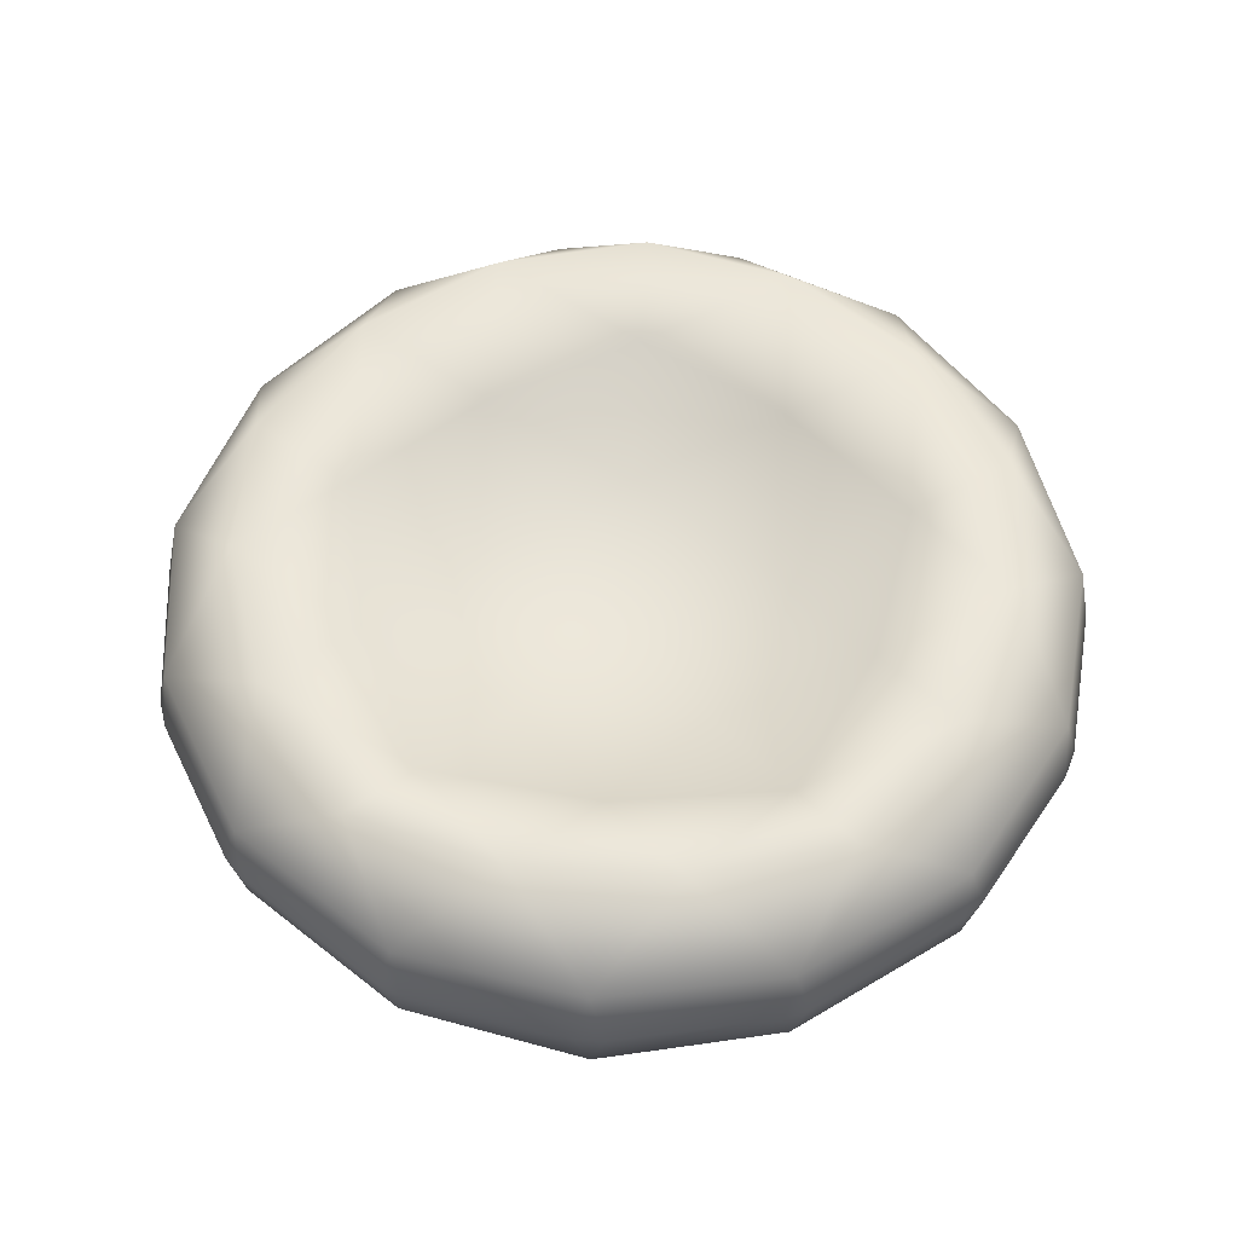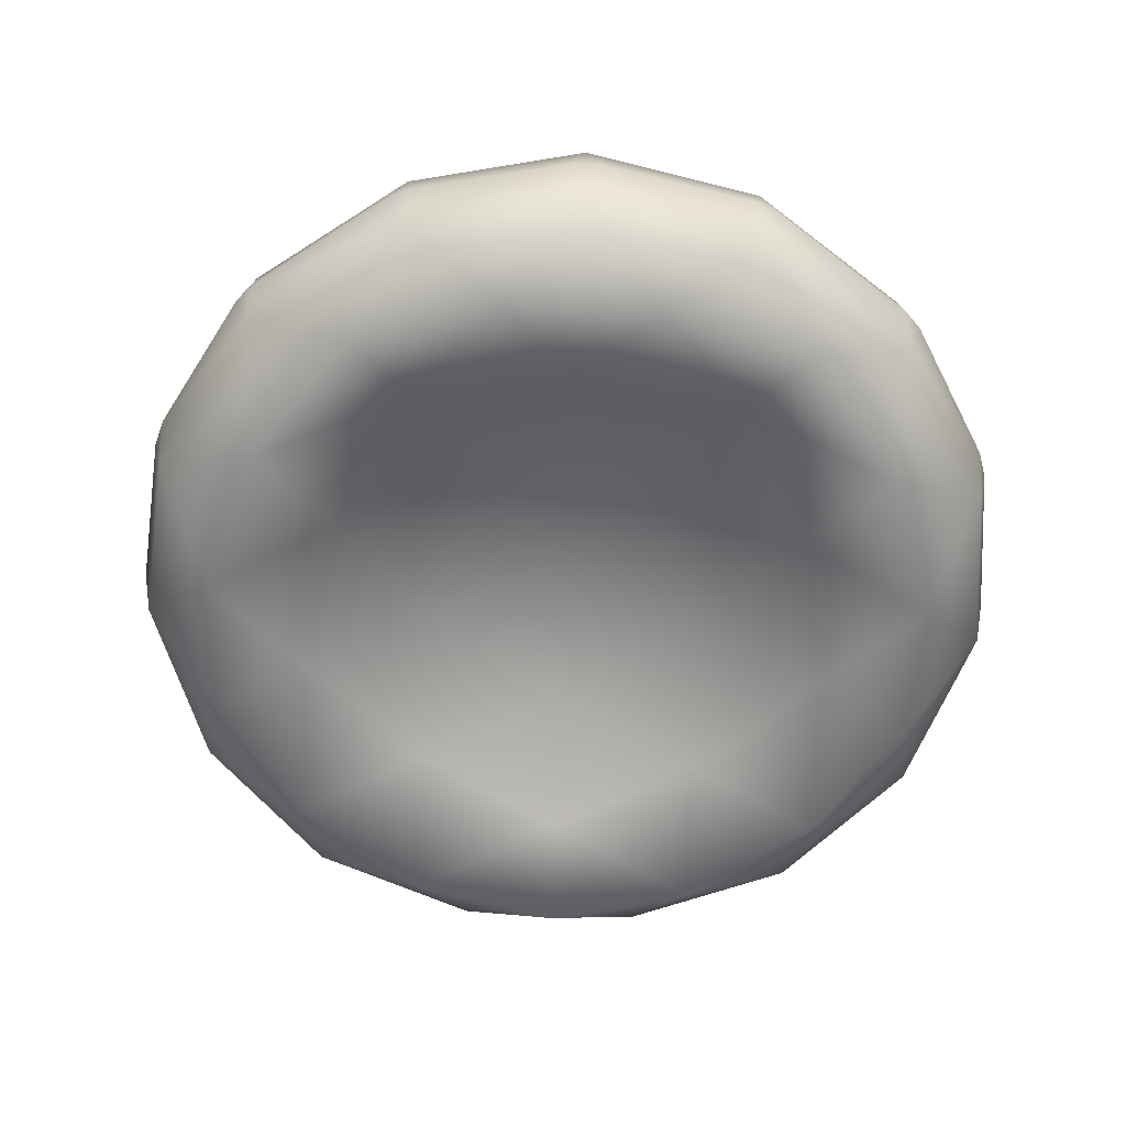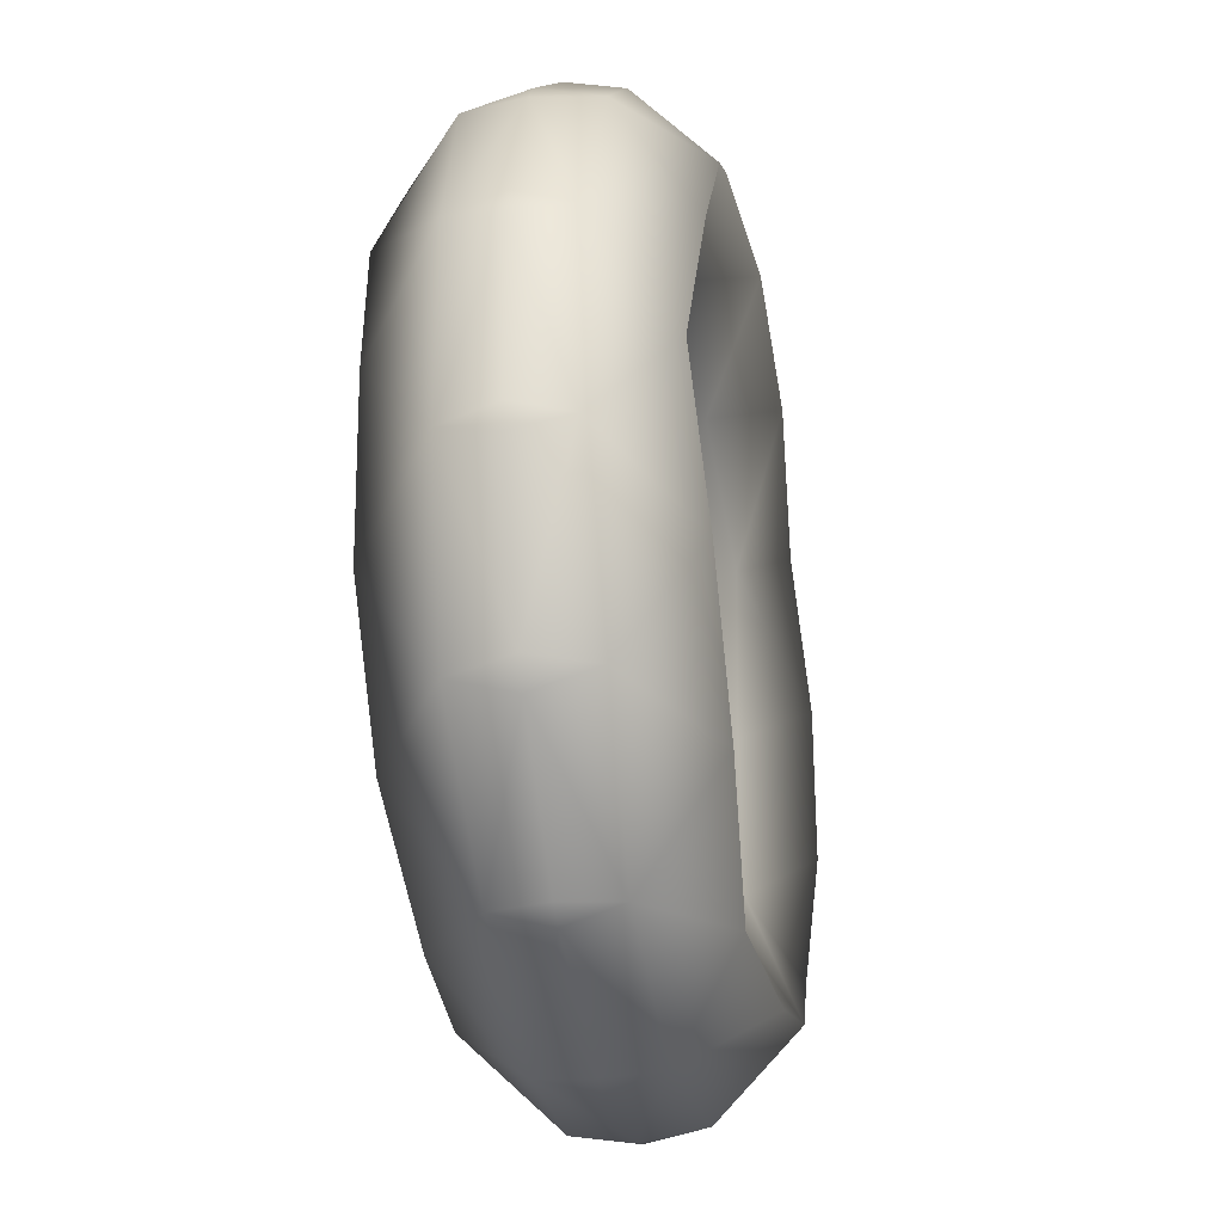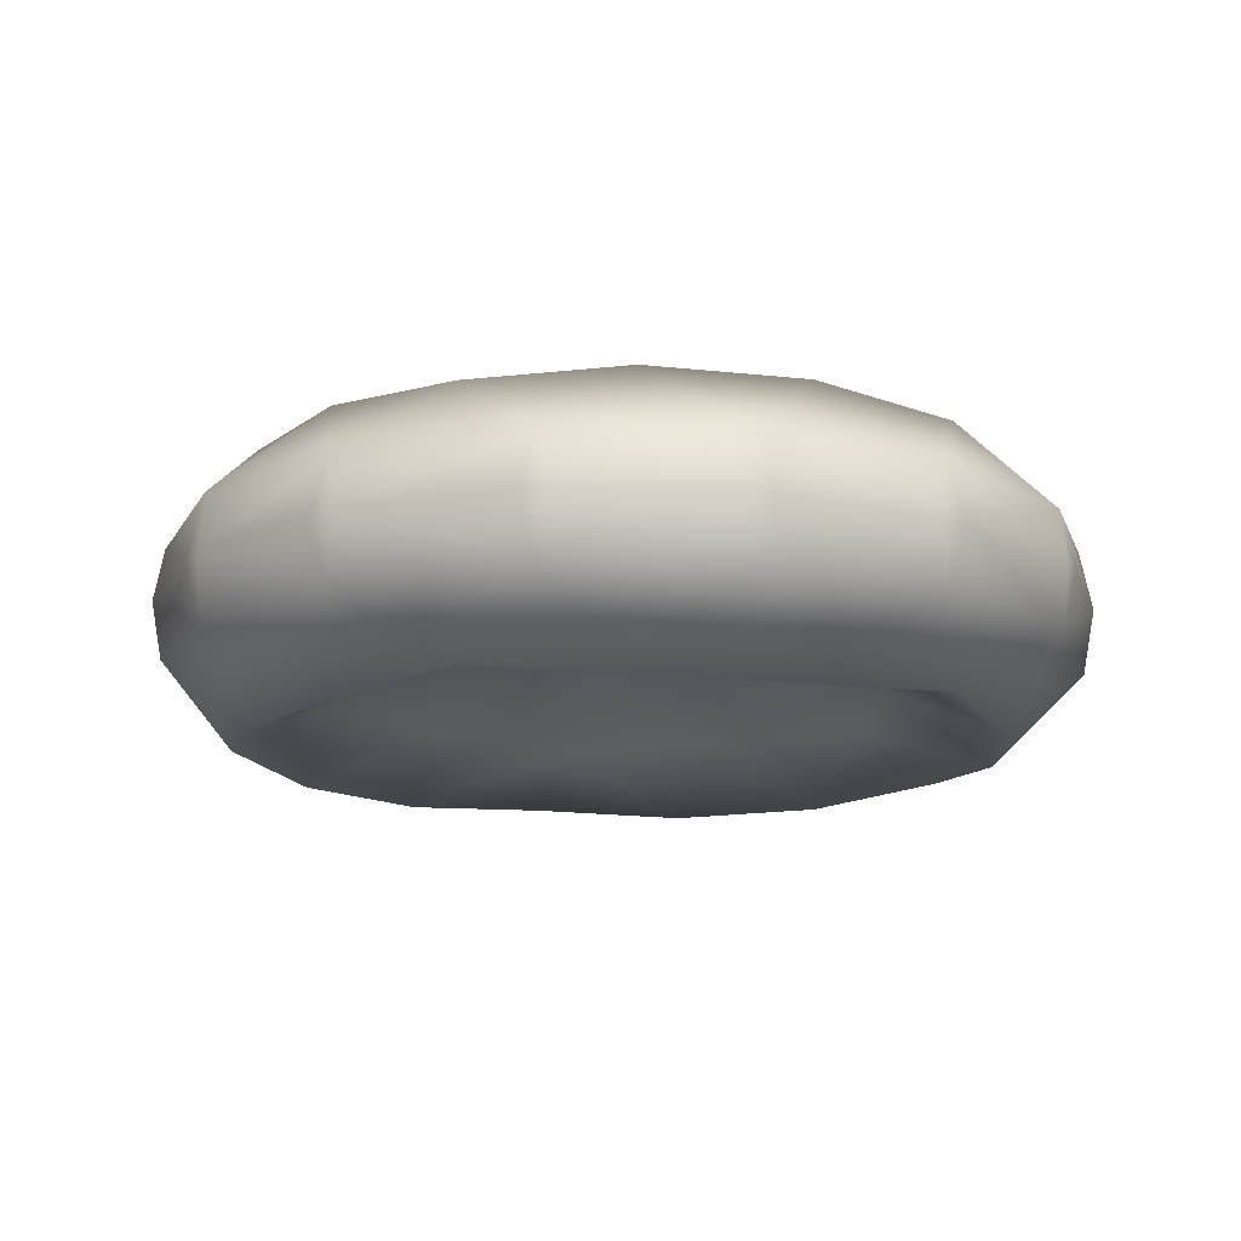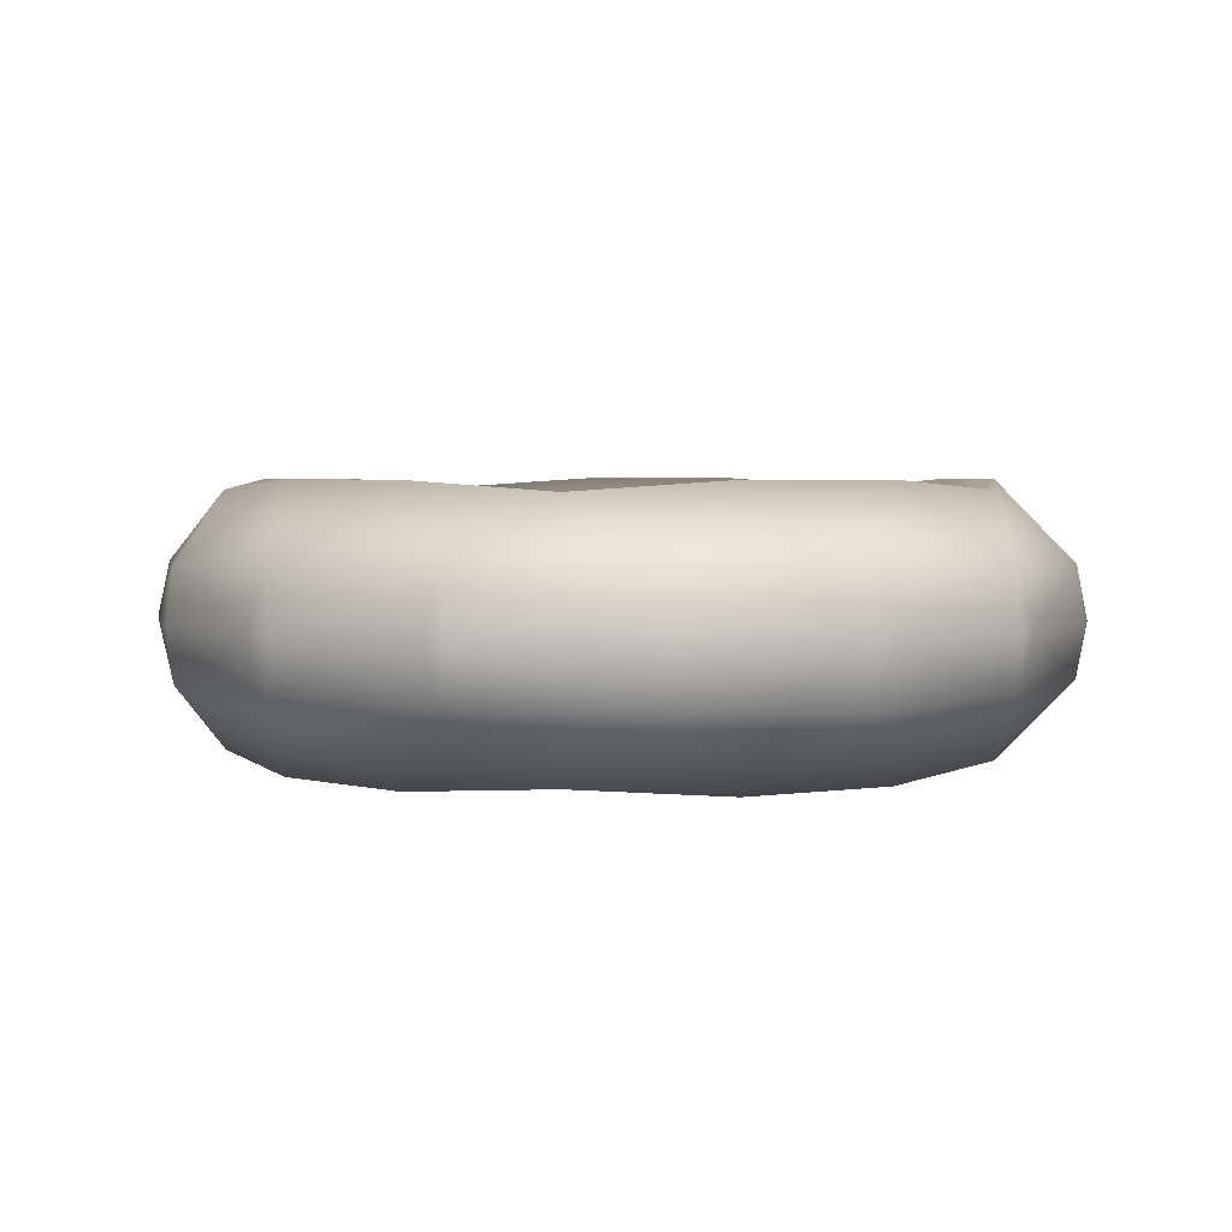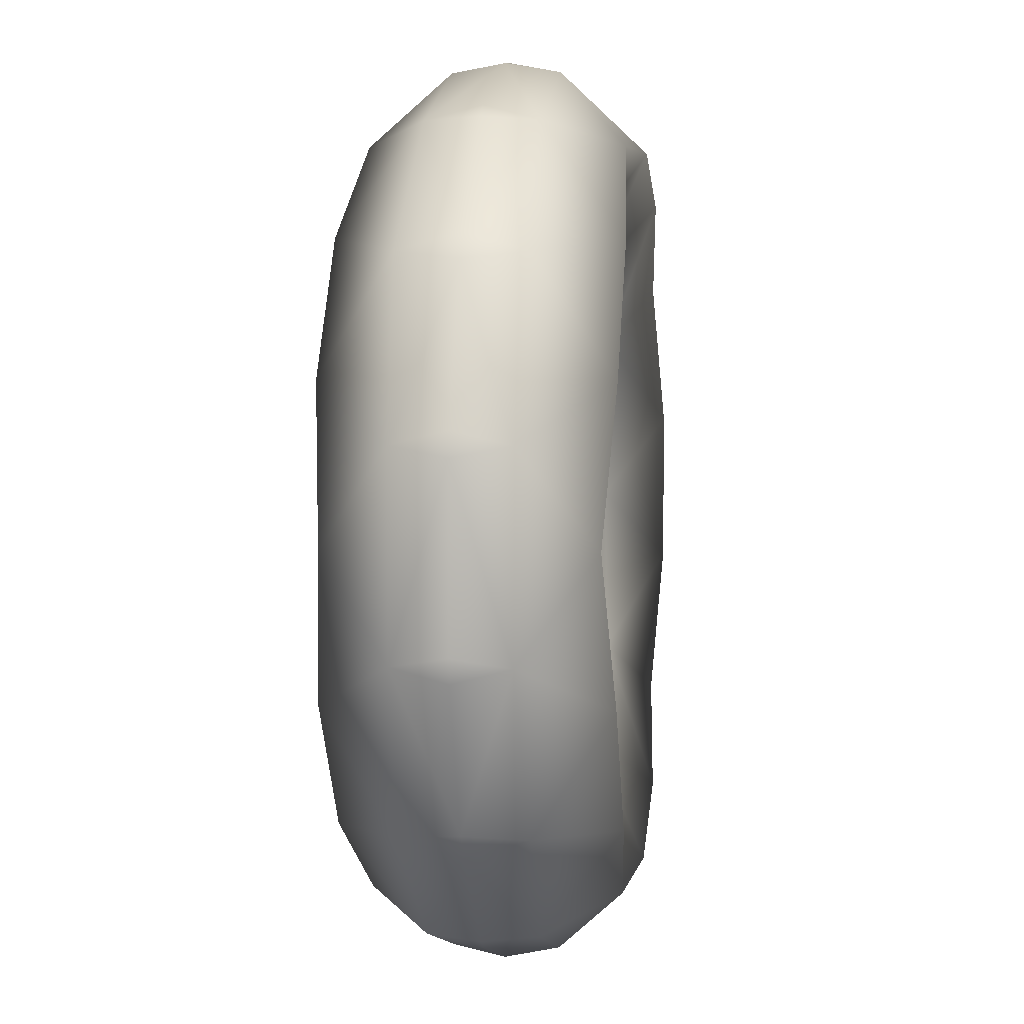
<metadata>
{"format":"obj","ext":"obj","renderer":"f3d","projection":"perspective","resolution":1024,"background":"white","views":[{"elev":55.1,"azim":-14.2,"up":"+Y"},{"elev":-59.9,"azim":-20.5,"up":"+Y"},{"elev":-30.6,"azim":100.0,"up":"+Z"},{"elev":-13.8,"azim":-32.2,"up":"+Y"},{"elev":3.2,"azim":-46.7,"up":"+Y"},{"elev":5.1,"azim":96.9,"up":"+Z"}]}
</metadata>
<code>
v  0 0.0093 -0
v  0.1804 0.0267 -0
v  0.0557 0.0267 -0.1715
v  0.3364 0.0935 -0
v  0.2398 0.0879 -0.1742
v  0.104 0.0935 -0.32
v  0.4472 0.1453 -0
v  0.3922 0.1572 -0.1715
v  0.2843 0.1572 -0.32
v  0.1382 0.1453 -0.4253
v  -0.1459 0.0267 -0.106
v  -0.0916 0.0879 -0.2818
v  -0.2722 0.0935 -0.1978
v  -0.042 0.1572 -0.426
v  -0.2165 0.1572 -0.3693
v  -0.3618 0.1453 -0.2629
v  -0.1459 0.0267 0.106
v  -0.2964 0.0879 0
v  -0.2722 0.0935 0.1978
v  -0.4181 0.1572 -0.0917
v  -0.4181 0.1572 0.0917
v  -0.3618 0.1453 0.2629
v  0.0557 0.0267 0.1715
v  -0.0916 0.0879 0.2818
v  0.104 0.0935 0.32
v  -0.2165 0.1572 0.3693
v  -0.042 0.1572 0.426
v  0.1382 0.1453 0.4253
v  0.2398 0.0879 0.1742
v  0.2843 0.1572 0.32
v  0.3922 0.1572 0.1715
v  0.5057 0.0633 0.1111
v  0.5057 0.0633 -0.1111
v  0.5138 0 0.1268
v  0.5194 0 0.0996
v  0.5194 0 -0.0996
v  0.5138 0 -0.1268
v  0.262 0.0633 -0.4466
v  0.0506 0.0633 -0.5153
v  0.2794 0 -0.4495
v  0.2552 0 -0.4632
v  0.0658 0 -0.5248
v  0.0382 0 -0.5279
v  -0.3438 0.0633 -0.3872
v  -0.4744 0.0633 -0.2073
v  -0.3412 0 -0.4046
v  -0.3617 0 -0.3859
v  -0.4788 0 -0.2248
v  -0.4902 0 -0.1995
v  -0.4744 0.0633 0.2073
v  -0.3438 0.0633 0.3872
v  -0.4902 0 0.1995
v  -0.4788 0 0.2248
v  -0.3617 0 0.3859
v  -0.3412 0 0.4046
v  0.0506 0.0633 0.5153
v  0.262 0.0633 0.4466
v  0.0382 0 0.5279
v  0.0658 0 0.5248
v  0.2552 0 0.4632
v  0.2794 0 0.4495
v  0.4179 0.0707 -0.3036
v  -0.1596 0.0707 -0.4913
v  -0.5166 0.0707 0
v  -0.1596 0.0707 0.4913
v  0.4179 0.0707 0.3036
v  0.4174 0 -0.3245
v  0.4376 0 -0.2967
v  -0.1796 0 -0.4972
v  -0.1469 0 -0.5078
v  -0.5284 0 0.0172
v  -0.5284 0 -0.0172
v  -0.1469 0 0.5078
v  -0.1796 0 0.4972
v  0.4376 0 0.2967
v  0.4174 0 0.3245
v  0 -0.0093 -0
v  0.0557 -0.0267 -0.1715
v  0.1804 -0.0267 -0
v  0.2398 -0.0879 -0.1742
v  0.3364 -0.0935 -0
v  0.104 -0.0935 -0.32
v  0.3922 -0.1572 -0.1715
v  0.4472 -0.1453 -0
v  0.2843 -0.1572 -0.32
v  0.1382 -0.1453 -0.4253
v  -0.1459 -0.0267 -0.106
v  -0.0916 -0.0879 -0.2818
v  -0.2722 -0.0935 -0.1978
v  -0.042 -0.1572 -0.426
v  -0.2165 -0.1572 -0.3693
v  -0.3618 -0.1453 -0.2629
v  -0.1459 -0.0267 0.106
v  -0.2964 -0.0879 0
v  -0.2722 -0.0935 0.1978
v  -0.4181 -0.1572 -0.0917
v  -0.4181 -0.1572 0.0917
v  -0.3618 -0.1453 0.2629
v  0.0557 -0.0267 0.1715
v  -0.0916 -0.0879 0.2818
v  0.104 -0.0935 0.32
v  -0.2165 -0.1572 0.3693
v  -0.042 -0.1572 0.426
v  0.1382 -0.1453 0.4253
v  0.2398 -0.0879 0.1742
v  0.2843 -0.1572 0.32
v  0.3922 -0.1572 0.1715
v  0.5057 -0.0633 -0.1111
v  0.5057 -0.0633 0.1111
v  0.0506 -0.0633 -0.5153
v  0.262 -0.0633 -0.4466
v  -0.4744 -0.0633 -0.2073
v  -0.3438 -0.0633 -0.3872
v  -0.3438 -0.0633 0.3872
v  -0.4744 -0.0633 0.2073
v  0.262 -0.0633 0.4466
v  0.0506 -0.0633 0.5153
v  0.4179 -0.0707 -0.3036
v  -0.1596 -0.0707 -0.4913
v  -0.5166 -0.0707 0
v  -0.1596 -0.0707 0.4913
v  0.4179 -0.0707 0.3036
g GeoSphere001
f 1 2 3
f 2 4 5
f 2 5 3
f 3 5 6
f 4 7 8
f 4 8 5
f 5 8 9
f 5 9 6
f 6 9 10
f 1 3 11
f 3 6 12
f 3 12 11
f 11 12 13
f 6 10 14
f 6 14 12
f 12 14 15
f 12 15 13
f 13 15 16
f 1 11 17
f 11 13 18
f 11 18 17
f 17 18 19
f 13 16 20
f 13 20 18
f 18 20 21
f 18 21 19
f 19 21 22
f 1 17 23
f 17 19 24
f 17 24 23
f 23 24 25
f 19 22 26
f 19 26 24
f 24 26 27
f 24 27 25
f 25 27 28
f 1 23 2
f 23 25 29
f 23 29 2
f 2 29 4
f 25 28 30
f 25 30 29
f 29 30 31
f 29 31 4
f 4 31 7
f 7 32 33
f 32 34 35
f 35 36 33
f 33 32 35
f 33 36 37
f 10 38 39
f 38 40 41
f 41 42 39
f 39 38 41
f 39 42 43
f 16 44 45
f 44 46 47
f 47 48 45
f 45 44 47
f 45 48 49
f 22 50 51
f 50 52 53
f 53 54 51
f 51 50 53
f 51 54 55
f 28 56 57
f 56 58 59
f 59 60 57
f 57 56 59
f 57 60 61
f 38 10 9
f 38 9 62
f 62 9 8
f 62 8 33
f 33 8 7
f 44 16 15
f 44 15 63
f 63 15 14
f 63 14 39
f 39 14 10
f 50 22 21
f 50 21 64
f 64 21 20
f 64 20 45
f 45 20 16
f 56 28 27
f 56 27 65
f 65 27 26
f 65 26 51
f 51 26 22
f 32 7 31
f 32 31 66
f 66 31 30
f 66 30 57
f 57 30 28
f 38 62 67
f 67 40 38
f 67 62 68
f 68 62 33
f 33 37 68
f 44 63 69
f 69 46 44
f 69 63 70
f 70 63 39
f 39 43 70
f 50 64 71
f 71 52 50
f 71 64 72
f 72 64 45
f 45 49 72
f 56 65 73
f 73 58 56
f 73 65 74
f 74 65 51
f 51 55 74
f 32 66 75
f 75 34 32
f 75 66 76
f 76 66 57
f 57 61 76
f 77 78 79
f 79 80 81
f 79 78 80
f 78 82 80
f 81 83 84
f 81 80 83
f 80 85 83
f 80 82 85
f 82 86 85
f 77 87 78
f 78 88 82
f 78 87 88
f 87 89 88
f 82 90 86
f 82 88 90
f 88 91 90
f 88 89 91
f 89 92 91
f 77 93 87
f 87 94 89
f 87 93 94
f 93 95 94
f 89 96 92
f 89 94 96
f 94 97 96
f 94 95 97
f 95 98 97
f 77 99 93
f 93 100 95
f 93 99 100
f 99 101 100
f 95 102 98
f 95 100 102
f 100 103 102
f 100 101 103
f 101 104 103
f 77 79 99
f 99 105 101
f 99 79 105
f 79 81 105
f 101 106 104
f 101 105 106
f 105 107 106
f 105 81 107
f 81 84 107
f 84 108 109
f 109 35 34
f 35 109 108
f 108 36 35
f 108 37 36
f 86 110 111
f 111 41 40
f 41 111 110
f 110 42 41
f 110 43 42
f 92 112 113
f 113 47 46
f 47 113 112
f 112 48 47
f 112 49 48
f 98 114 115
f 115 53 52
f 53 115 114
f 114 54 53
f 114 55 54
f 104 116 117
f 117 59 58
f 59 117 116
f 116 60 59
f 116 61 60
f 111 85 86
f 111 118 85
f 118 83 85
f 118 108 83
f 108 84 83
f 113 91 92
f 113 119 91
f 119 90 91
f 119 110 90
f 110 86 90
f 115 97 98
f 115 120 97
f 120 96 97
f 120 112 96
f 112 92 96
f 117 103 104
f 117 121 103
f 121 102 103
f 121 114 102
f 114 98 102
f 109 107 84
f 109 122 107
f 122 106 107
f 122 116 106
f 116 104 106
f 111 40 67
f 67 118 111
f 67 68 118
f 68 37 108
f 108 118 68
f 113 46 69
f 69 119 113
f 69 70 119
f 70 43 110
f 110 119 70
f 115 52 71
f 71 120 115
f 71 72 120
f 72 49 112
f 112 120 72
f 117 58 73
f 73 121 117
f 73 74 121
f 74 55 114
f 114 121 74
f 109 34 75
f 75 122 109
f 75 76 122
f 76 61 116
f 116 122 76

</code>
